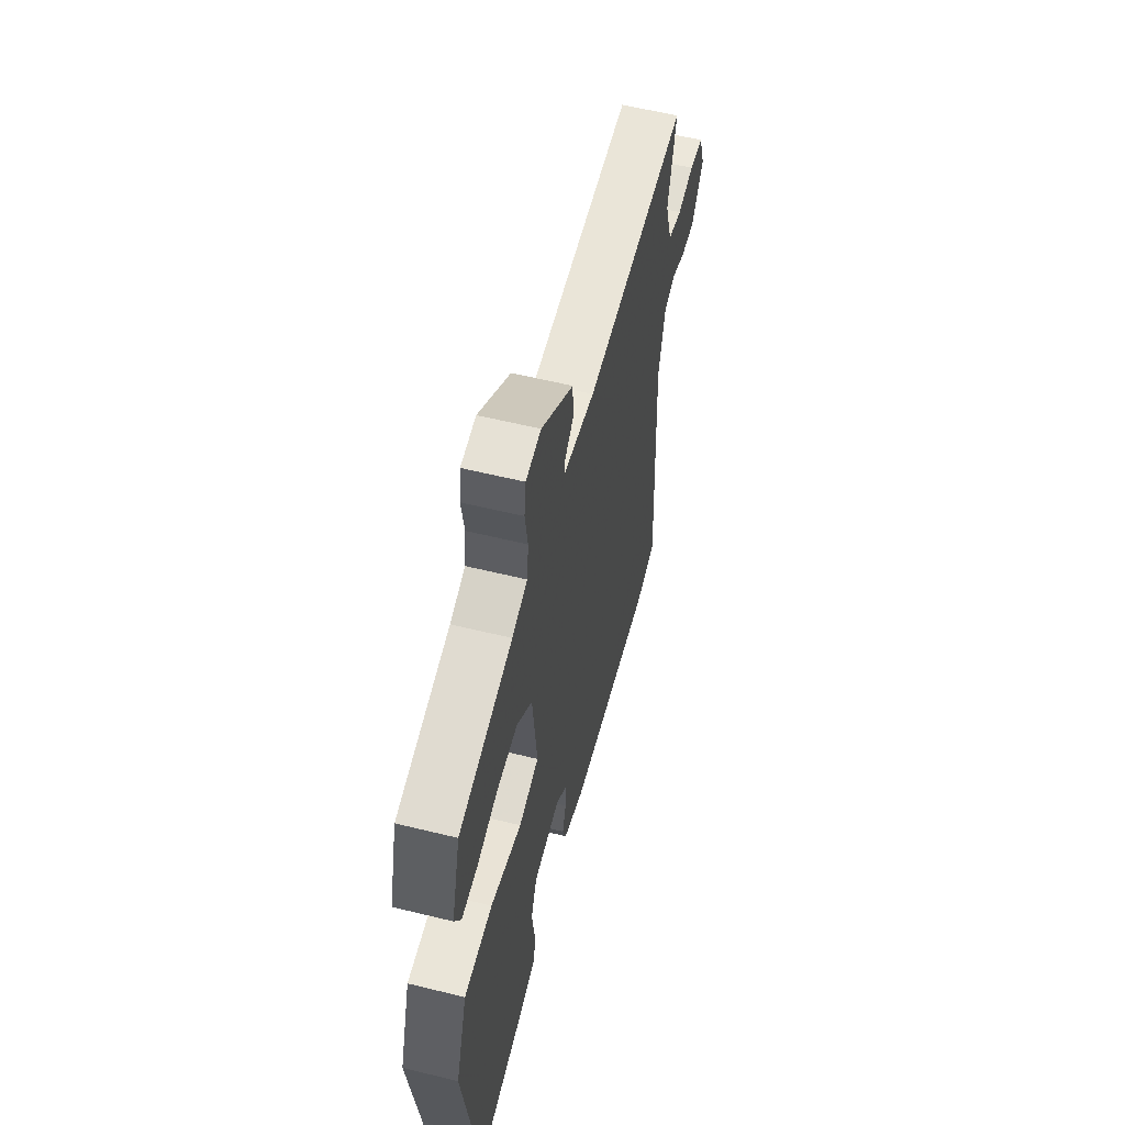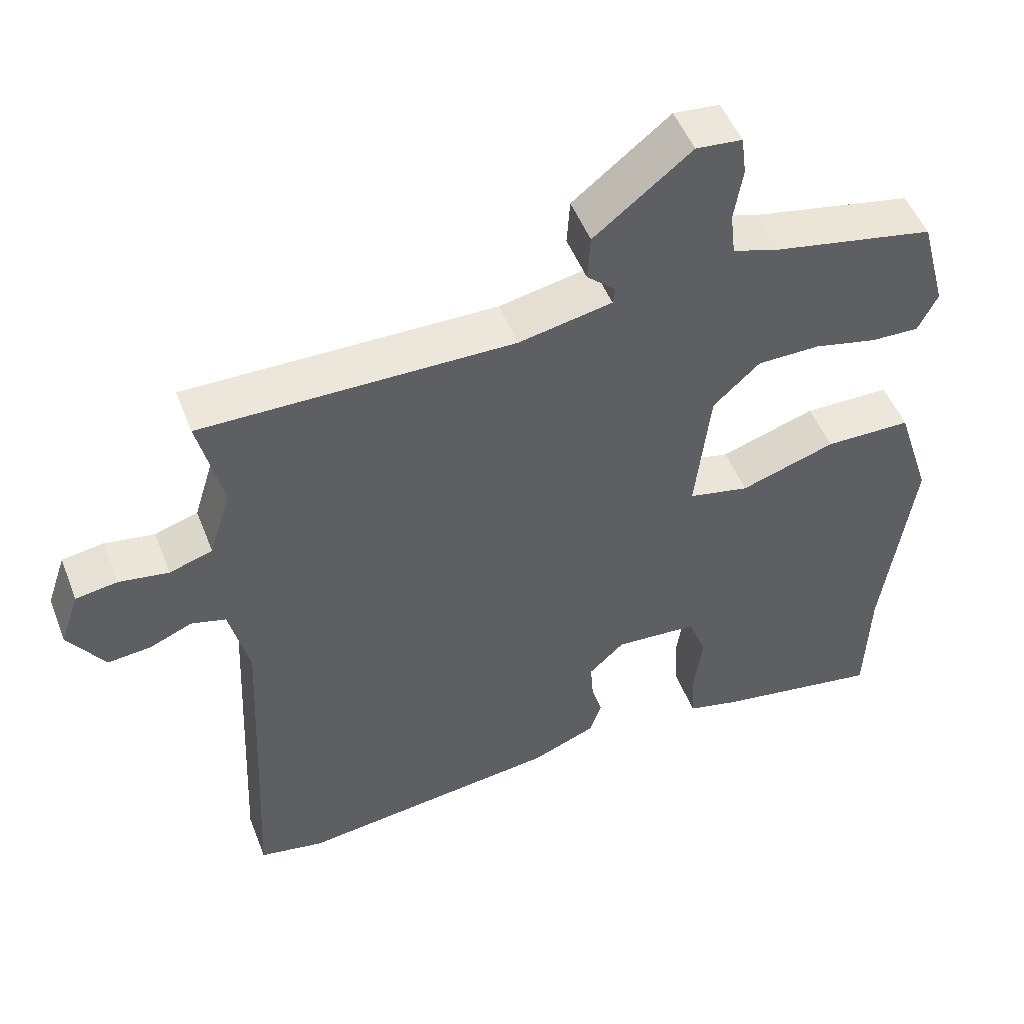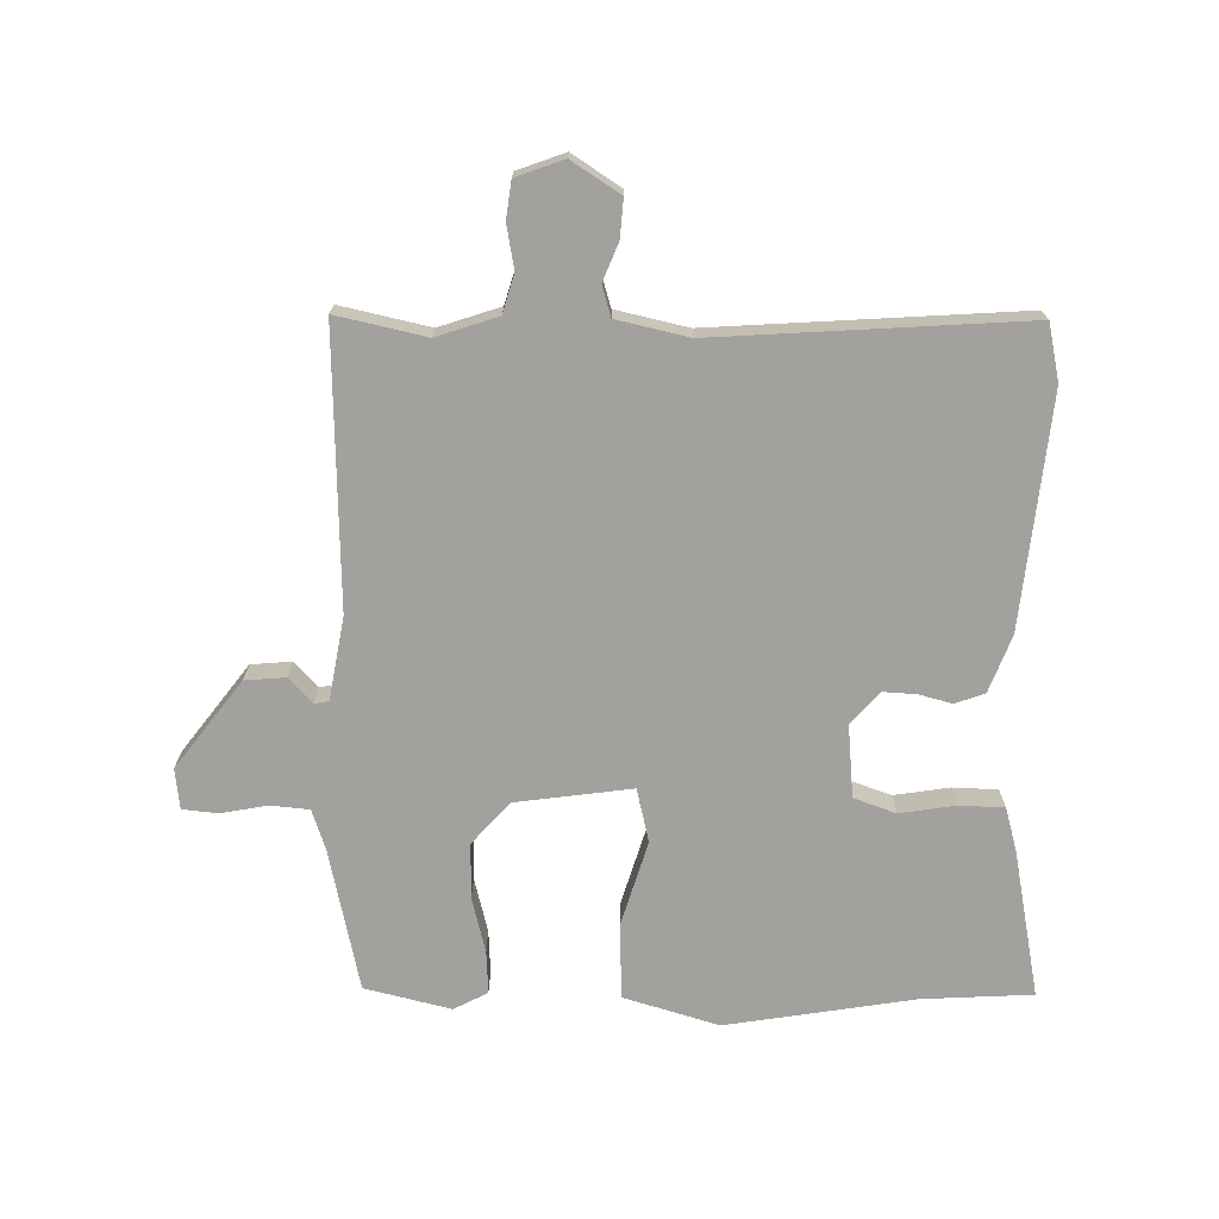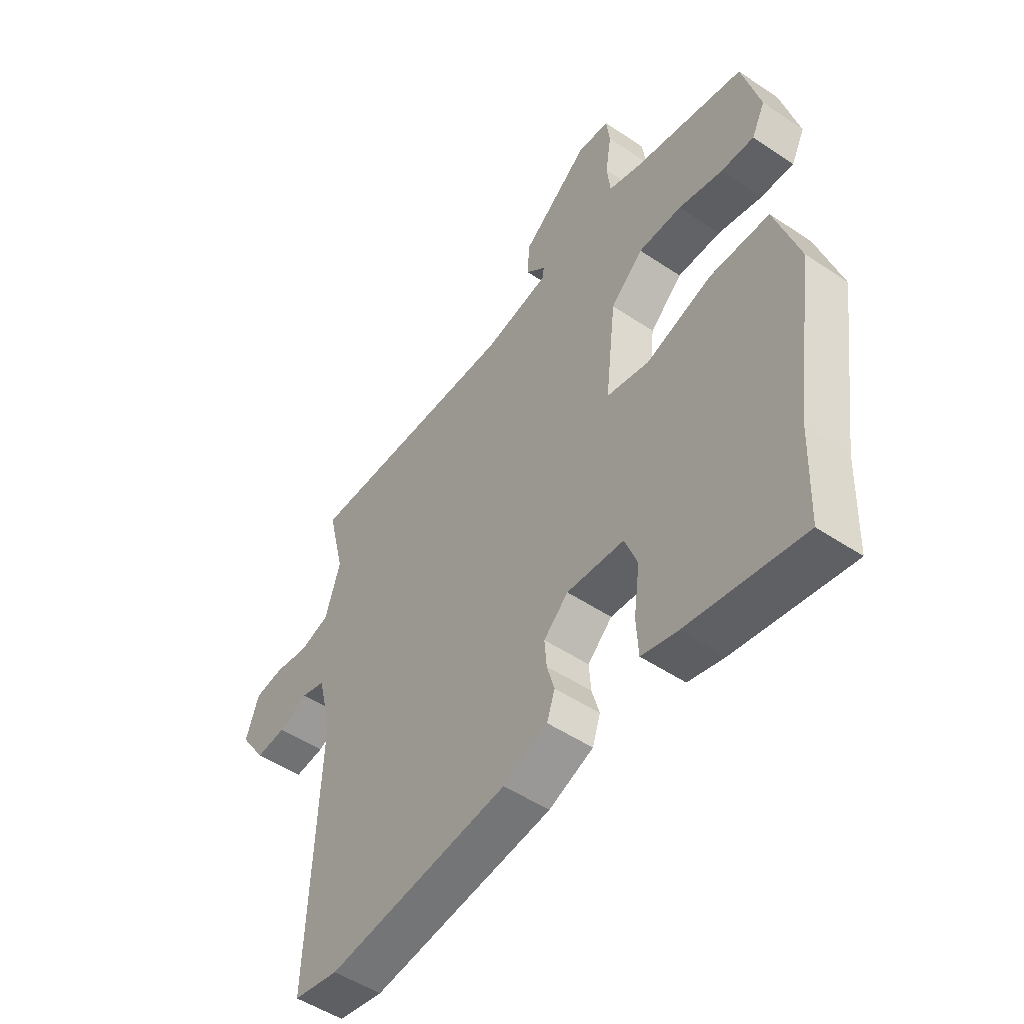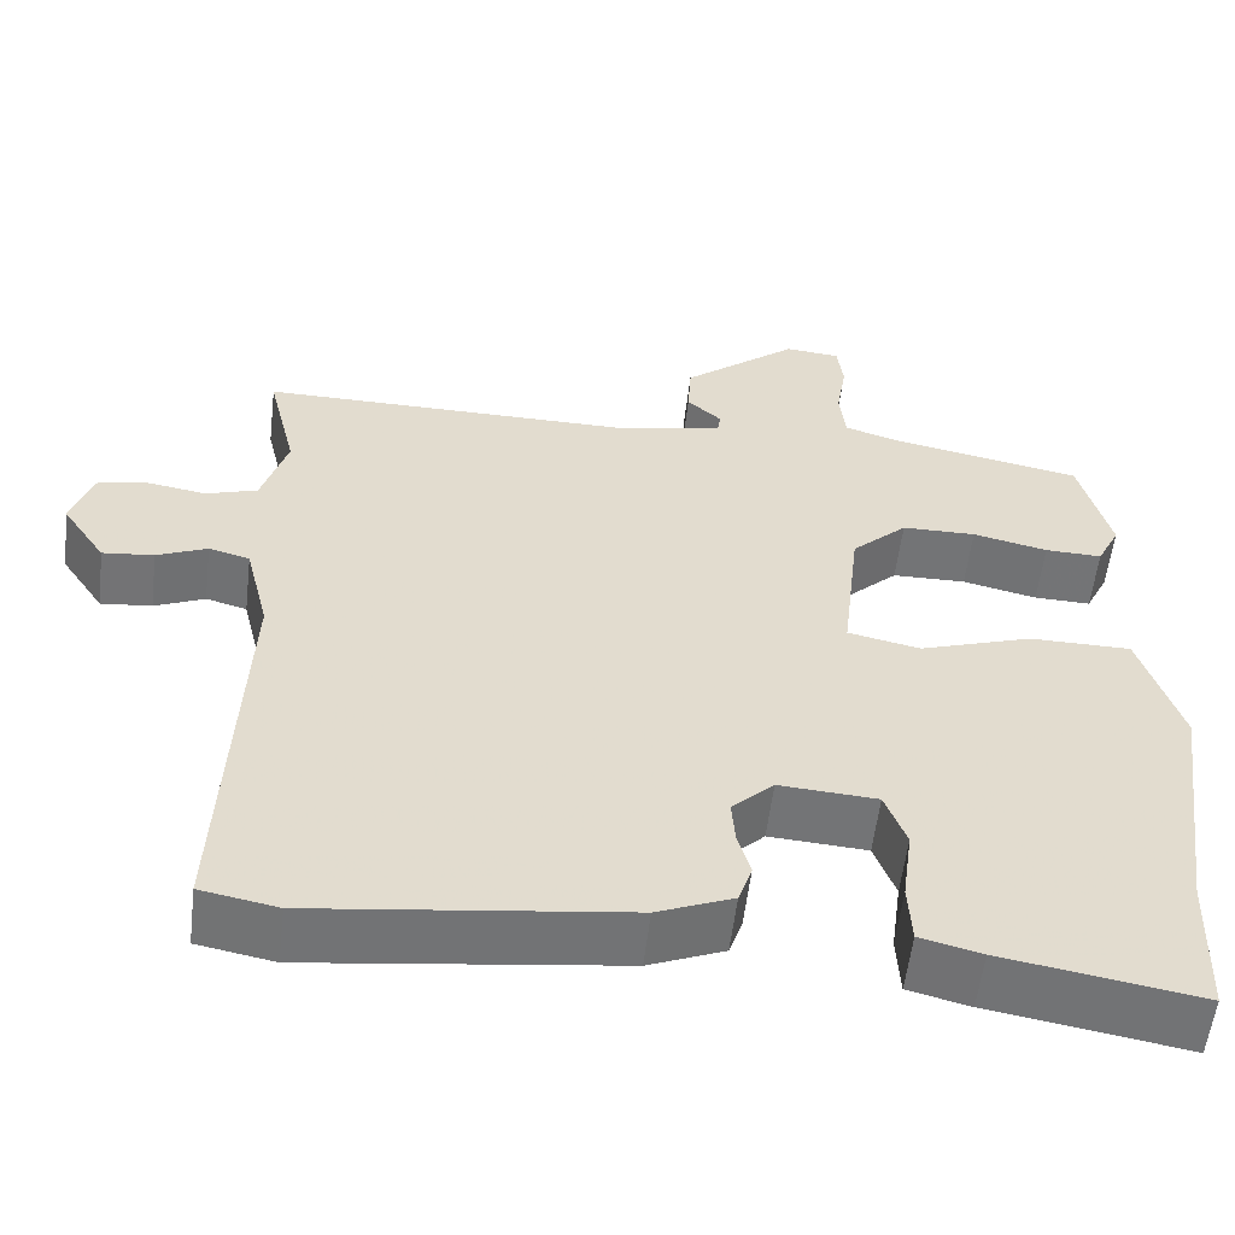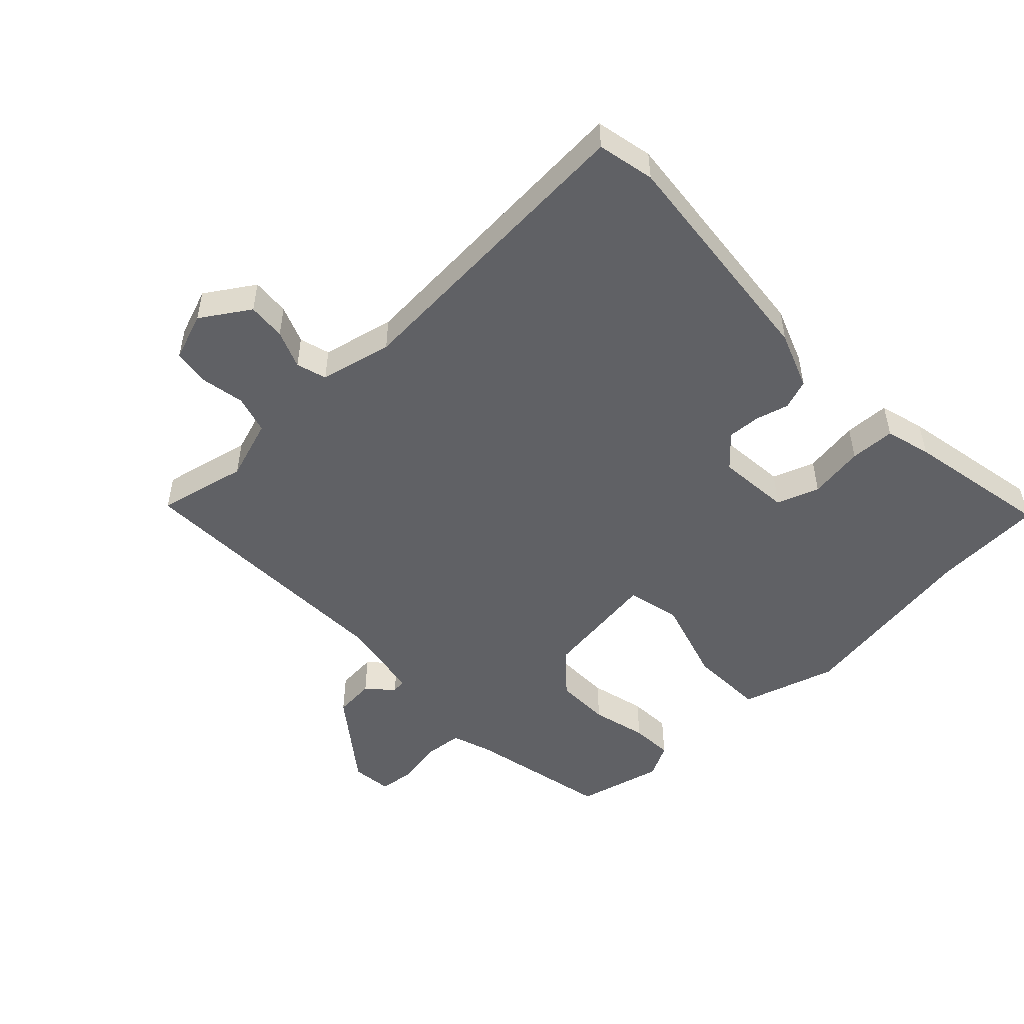
<metadata>
{"format":"obj","ext":"obj","renderer":"f3d","projection":"perspective","resolution":1024,"background":"white","views":[{"elev":58.3,"azim":-75.7,"up":"+Z"},{"elev":50.0,"azim":159.1,"up":"+Z"},{"elev":-72.1,"azim":90.4,"up":"+Y"},{"elev":-50.4,"azim":-126.4,"up":"+Z"},{"elev":-56.2,"azim":173.3,"up":"+Z"},{"elev":-50.3,"azim":134.8,"up":"+Y"}]}
</metadata>
<code>
v 0.54 0.07 0.492
v 0.506 0.07 0.352
v 0.536 0.07 0.255
v 0.596 0.07 0.236
v 0.665 0.07 0.247
v 0.723 0.07 0.238
v 0.749 0.07 0.162
v 0.698 0.07 0.087
v 0.638 0.07 0.093
v 0.579 0.07 0.118
v 0.531 0.07 0.105
v 0.503 0.07 -0.008
v 0.525 0.07 -0.495
v 0.435 0.07 -0.512
v 0.071 0.07 -0.467
v -0.018 0.07 -0.431
v -0.034 0.07 -0.384
v -0.019 0.07 -0.332
v -0.015 0.07 -0.28
v -0.064 0.07 -0.234
v -0.179 0.07 -0.242
v -0.204 0.07 -0.308
v -0.192 0.07 -0.396
v -0.196 0.07 -0.467
v -0.268 0.07 -0.485
v -0.499 0.07 -0.524
v -0.505 0.07 -0.35
v -0.547 0.07 -0.052
v -0.499 0.07 0.097
v -0.379 0.07 0.098
v -0.247 0.07 0.055
v -0.162 0.07 0.073
v -0.183 0.07 0.257
v -0.248 0.07 0.317
v -0.335 0.07 0.318
v -0.423 0.07 0.298
v -0.49 0.07 0.296
v -0.517 0.07 0.35
v -0.481 0.07 0.485
v -0.256 0.07 0.529
v -0.192 0.07 0.549
v -0.185 0.07 0.61
v -0.197 0.07 0.684
v -0.19 0.07 0.739
v -0.126 0.07 0.745
v 0.009 0.07 0.638
v 0.013 0.07 0.574
v -0.027 0.07 0.538
v -0.024 0.07 0.515
v 0.106 0.07 0.489
v 0.54 0 0.492
v 0.506 0 0.352
v 0.536 0 0.255
v 0.596 0 0.236
v 0.665 0 0.247
v 0.723 0 0.238
v 0.749 0 0.162
v 0.698 0 0.087
v 0.638 0 0.093
v 0.579 0 0.118
v 0.531 0 0.105
v 0.503 0 -0.008
v 0.525 0 -0.495
v 0.435 0 -0.512
v 0.071 0 -0.467
v -0.018 0 -0.431
v -0.034 0 -0.384
v -0.019 0 -0.332
v -0.015 0 -0.28
v -0.064 0 -0.234
v -0.179 0 -0.242
v -0.204 0 -0.308
v -0.192 0 -0.396
v -0.196 0 -0.467
v -0.268 0 -0.485
v -0.499 0 -0.524
v -0.505 0 -0.35
v -0.547 0 -0.052
v -0.499 0 0.097
v -0.379 0 0.098
v -0.247 0 0.055
v -0.162 0 0.073
v -0.183 0 0.257
v -0.248 0 0.317
v -0.335 0 0.318
v -0.423 0 0.298
v -0.49 0 0.296
v -0.517 0 0.35
v -0.481 0 0.485
v -0.256 0 0.529
v -0.192 0 0.549
v -0.185 0 0.61
v -0.197 0 0.684
v -0.19 0 0.739
v -0.126 0 0.745
v 0.009 0 0.638
v 0.013 0 0.574
v -0.027 0 0.538
v -0.024 0 0.515
v 0.106 0 0.489
f 46 47 48
f 45 46 48
f 44 45 48
f 43 44 48
f 42 43 48
f 41 42 48 49
f 40 41 49
f 40 49 50
f 39 40 50
f 38 39 50
f 37 38 50
f 36 37 50
f 35 36 50
f 29 30 31
f 28 29 31
f 27 28 31
f 27 31 32
f 25 26 27
f 24 25 27
f 23 24 27
f 22 23 27
f 21 22 27 32
f 20 21 32
f 19 20 32 33
f 16 17 18
f 15 16 18
f 14 15 18
f 13 14 18
f 12 13 18
f 11 12 18 19
f 8 9 10
f 7 8 10
f 6 7 10
f 5 6 10
f 4 5 10
f 3 4 10 11
f 11 19 33
f 3 11 33
f 2 3 33
f 50 1 2
f 35 50 2
f 34 35 2
f 2 33 34
f 98 97 96
f 98 96 95
f 98 95 94
f 98 94 93
f 98 93 92
f 99 98 92 91
f 99 91 90
f 100 99 90
f 100 90 89
f 100 89 88
f 100 88 87
f 100 87 86
f 100 86 85
f 81 80 79
f 81 79 78
f 81 78 77
f 82 81 77
f 77 76 75
f 77 75 74
f 77 74 73
f 77 73 72
f 82 77 72 71
f 82 71 70
f 83 82 70 69
f 68 67 66
f 68 66 65
f 68 65 64
f 68 64 63
f 68 63 62
f 69 68 62 61
f 60 59 58
f 60 58 57
f 60 57 56
f 60 56 55
f 60 55 54
f 61 60 54 53
f 83 69 61
f 83 61 53
f 83 53 52
f 52 51 100
f 52 100 85
f 52 85 84
f 84 83 52
f 1 51 52 2
f 2 52 53 3
f 3 53 54 4
f 4 54 55 5
f 5 55 56 6
f 6 56 57 7
f 7 57 58 8
f 8 58 59 9
f 9 59 60 10
f 10 60 61 11
f 11 61 62 12
f 12 62 63 13
f 13 63 64 14
f 14 64 65 15
f 15 65 66 16
f 16 66 67 17
f 17 67 68 18
f 18 68 69 19
f 19 69 70 20
f 20 70 71 21
f 21 71 72 22
f 22 72 73 23
f 23 73 74 24
f 24 74 75 25
f 25 75 76 26
f 26 76 77 27
f 27 77 78 28
f 28 78 79 29
f 29 79 80 30
f 30 80 81 31
f 31 81 82 32
f 32 82 83 33
f 33 83 84 34
f 34 84 85 35
f 35 85 86 36
f 36 86 87 37
f 37 87 88 38
f 38 88 89 39
f 39 89 90 40
f 40 90 91 41
f 41 91 92 42
f 42 92 93 43
f 43 93 94 44
f 44 94 95 45
f 45 95 96 46
f 46 96 97 47
f 47 97 98 48
f 48 98 99 49
f 49 99 100 50
f 50 100 51 1

</code>
